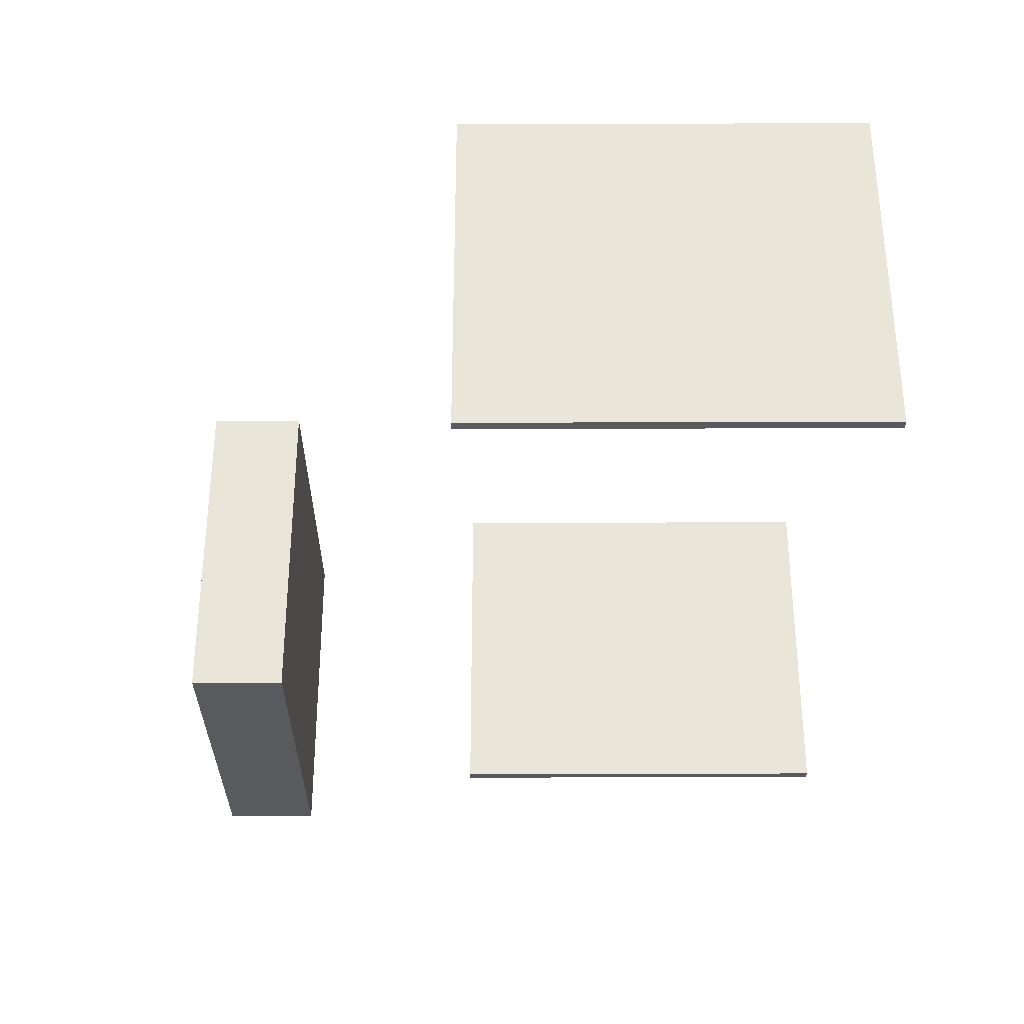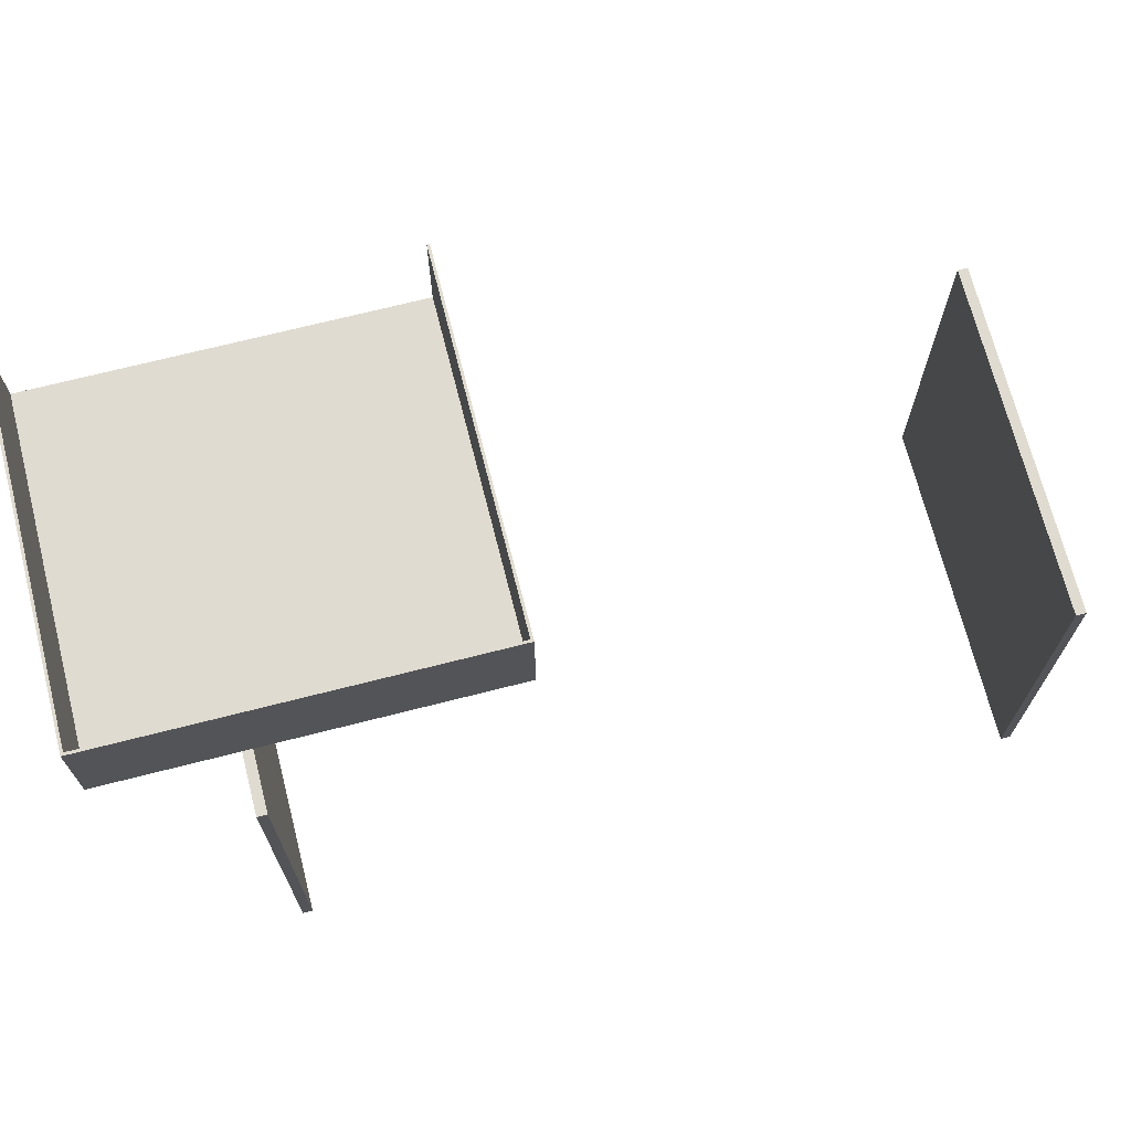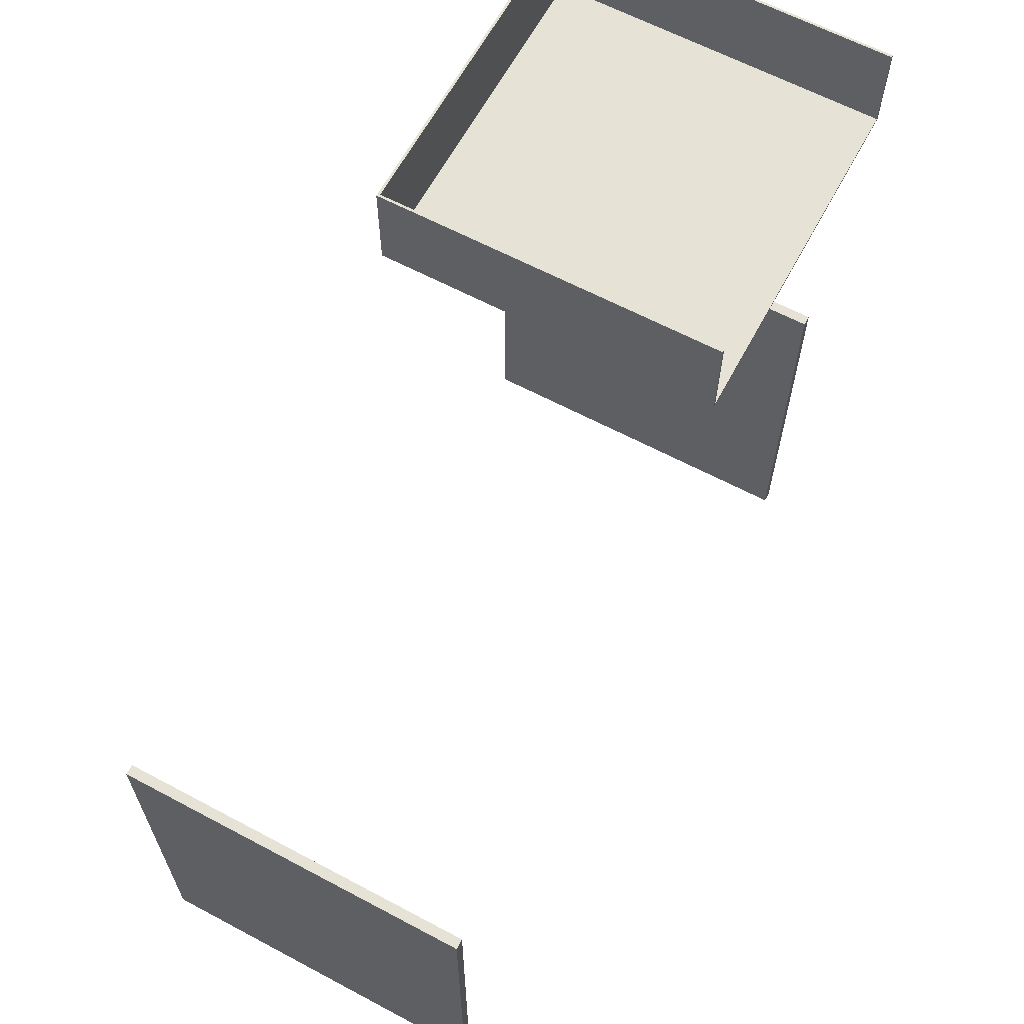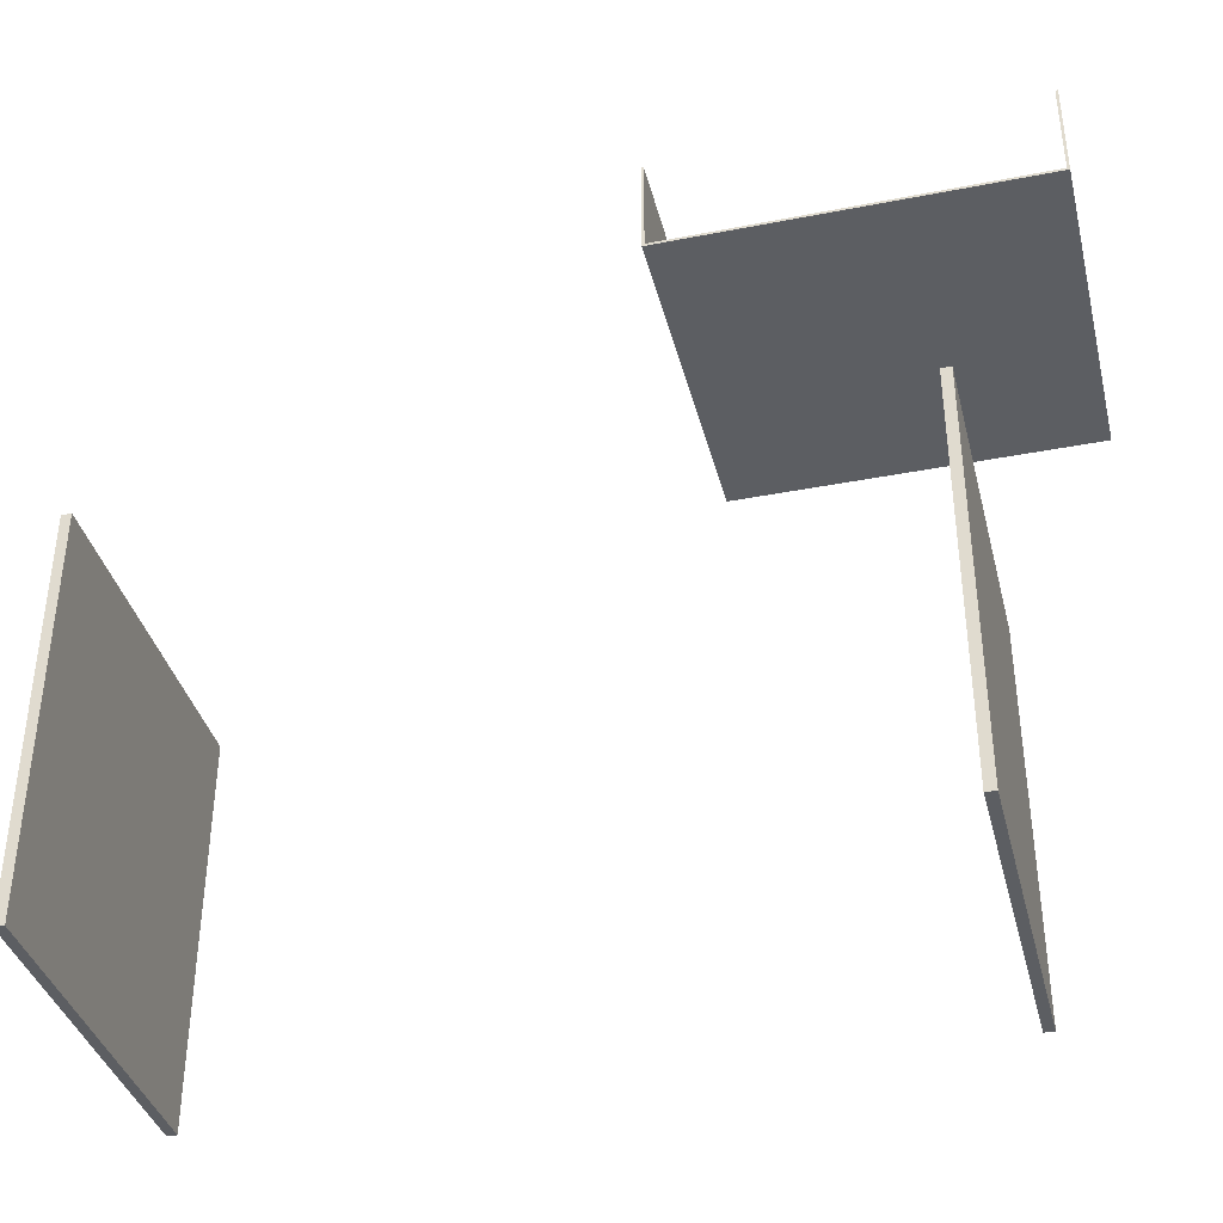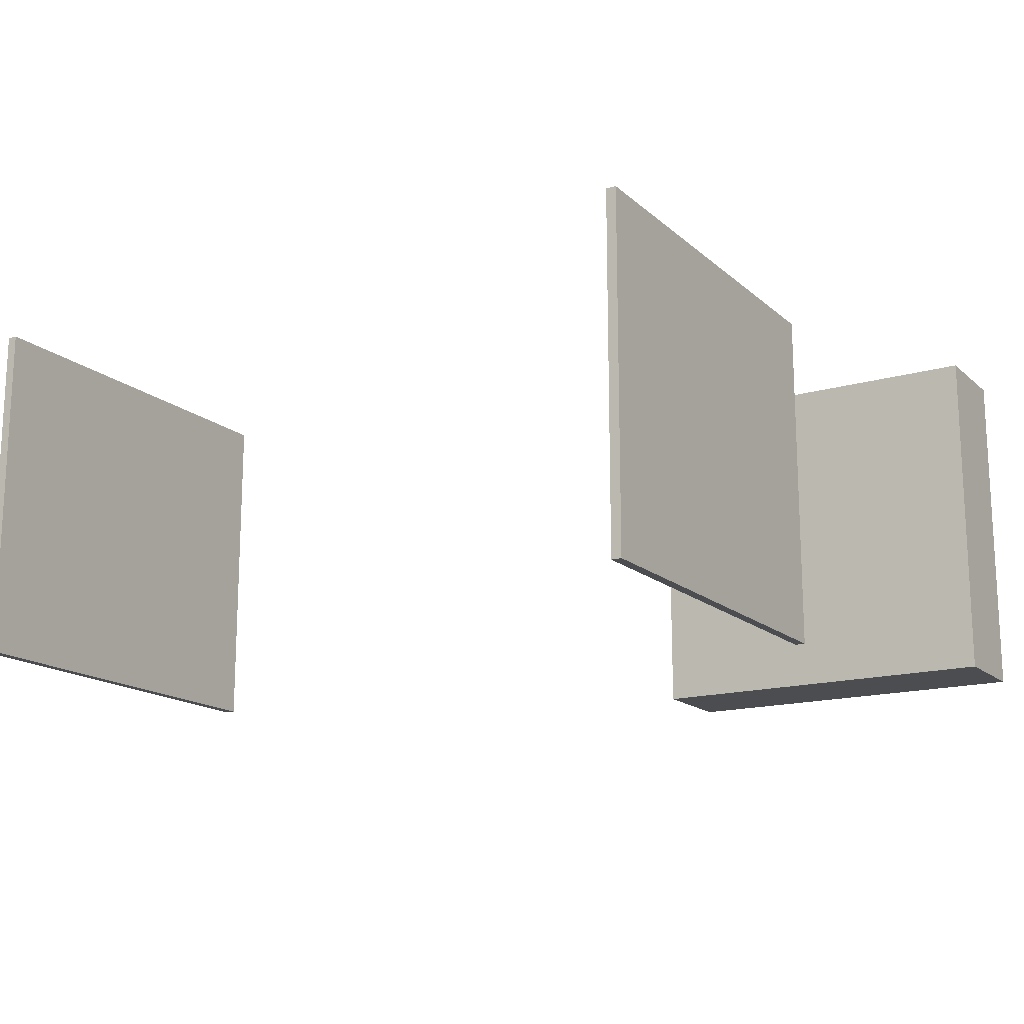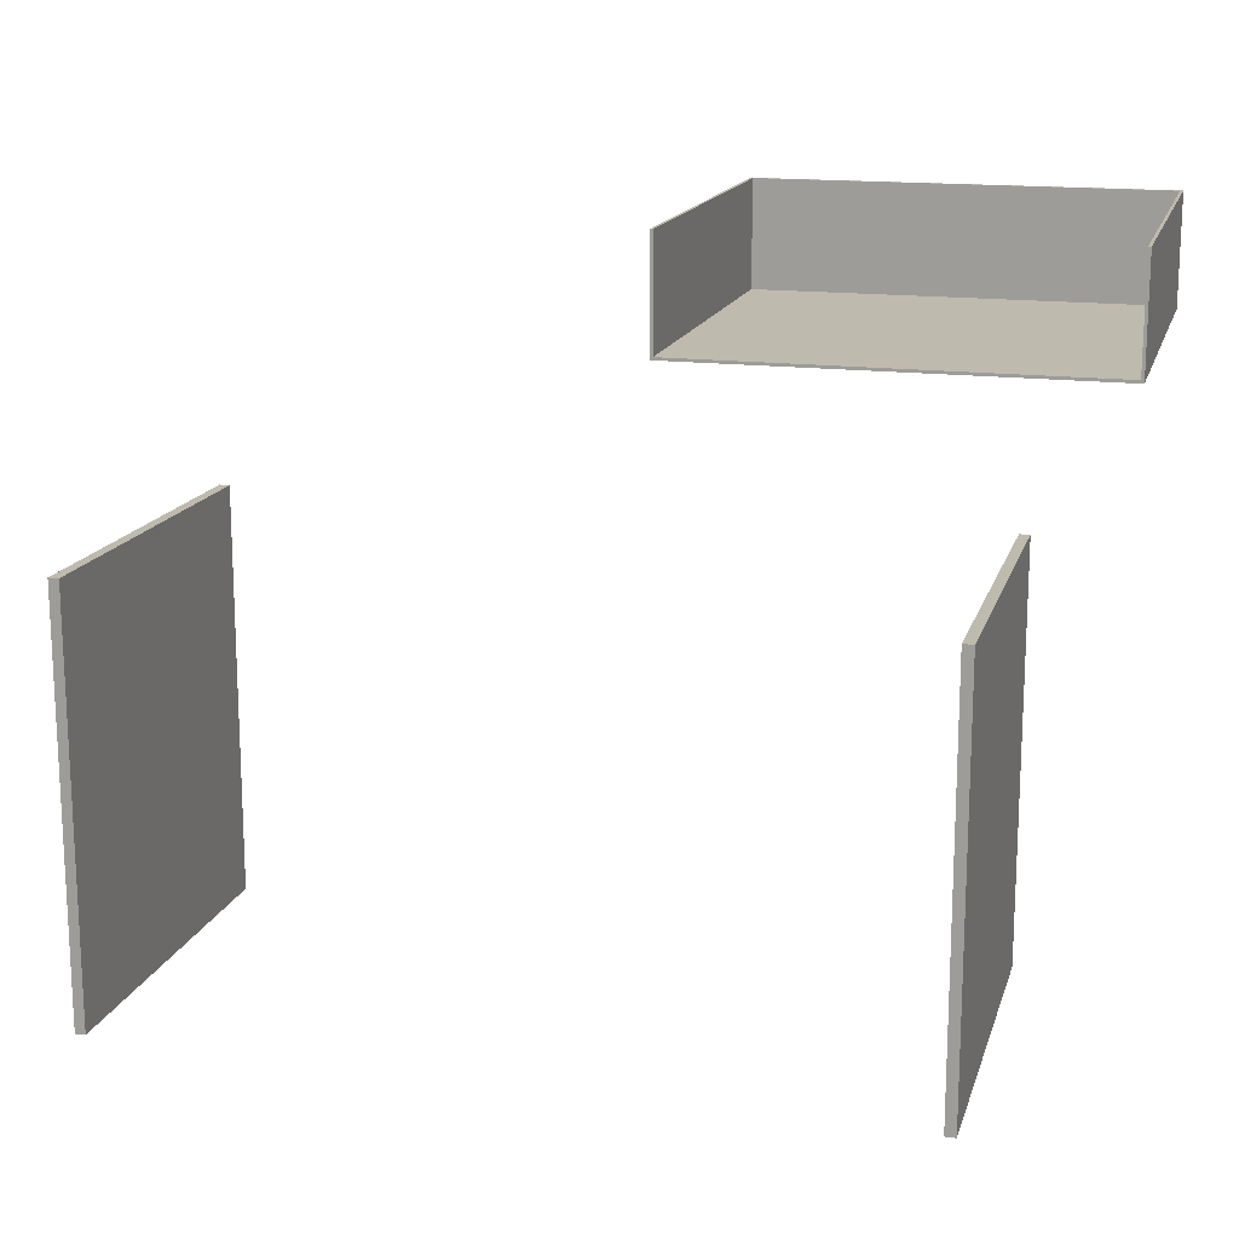
<metadata>
{"format":"obj","ext":"obj","renderer":"f3d","projection":"perspective","resolution":1024,"background":"white","views":[{"elev":-31.8,"azim":-89.7,"up":"+Z"},{"elev":70.2,"azim":165.7,"up":"+Y"},{"elev":63.5,"azim":-61.8,"up":"+Y"},{"elev":-37.9,"azim":14.0,"up":"+Y"},{"elev":-16.1,"azim":30.9,"up":"+Z"},{"elev":15.7,"azim":15.0,"up":"+Y"}]}
</metadata>
<code>
v 150 0 70
v 150 0 0
v 150 80 0
v 150 80 70
v 148 0 70
v 150 0 70
v 150 80 70
v 148 80 70
v 148 0 0
v 148 0 70
v 148 80 70
v 148 80 0
v 150 0 0
v 148 0 0
v 148 80 0
v 150 80 0
v 150 80 0
v 148 80 0
v 148 80 70
v 150 80 70
v 148 0 0
v 150 0 0
v 150 0 70
v 148 0 70
v 0 0 0
v 0 0 70
v 0 80 70
v 0 80 0
v 2 0 0
v 0 0 0
v 0 80 0
v 2 80 0
v 2 0 70
v 2 0 0
v 2 80 0
v 2 80 70
v 0 0 70
v 2 0 70
v 2 80 70
v 0 80 70
v 0 80 70
v 2 80 70
v 2 80 0
v 0 80 0
v 2 0 70
v 0 0 70
v 0 0 0
v 2 0 0
v 100.5 120.5 0.5
v 100.5 139.5 0.5
v 100.5 139.5 69
v 100.5 120.5 69
v 172 120.5 0.5
v 100.5 120.5 0.5
v 100.5 120.5 69
v 172 120.5 69
v 172 139.5 0.5
v 172 120.5 0.5
v 172 120.5 69
v 172 139.5 69
v 100 139.5 69
v 100 120 69
v 172.5 120 69
v 172.5 139.5 69
v 172 139.5 69
v 172 120.5 69
v 100.5 120.5 69
v 100.5 139.5 69
v 172.5 139.5 0
v 100 139.5 0
v 100 139.5 69
v 100.5 139.5 69
v 100.5 139.5 0.5
v 172 139.5 0.5
v 172 139.5 69
v 172.5 139.5 69
v 172.5 120 0
v 172.5 139.5 0
v 172.5 139.5 69
v 172.5 120 69
v 100 120 0
v 172.5 120 0
v 172.5 120 69
v 100 120 69
v 100 139.5 0
v 100 120 0
v 100 120 69
v 100 139.5 69
v 172 120.5 0.5
v 172 139.5 0.5
v 100.5 139.5 0.5
v 100.5 120.5 0.5
v 100 120 0
v 100 139.5 0
v 172.5 139.5 0
v 172.5 120 0
g b43c50a2-e304-11ea-aa2d-54bf646e7e1f
f 1 2 4
f 4 2 3
g b43c9eb8-e304-11ea-b86c-54bf646e7e1f
f 5 6 8
f 8 6 7
g b43d13e8-e304-11ea-8dde-54bf646e7e1f
f 9 10 12
f 12 10 11
g b43d8900-e304-11ea-bc99-54bf646e7e1f
f 13 14 16
f 16 14 15
g b43dd6f4-e304-11ea-aa78-54bf646e7e1f
f 18 19 17
f 17 19 20
g b43e252c-e304-11ea-8e0b-54bf646e7e1f
f 21 22 24
f 24 22 23
g b43e9a40-e304-11ea-818a-54bf646e7e1f
f 25 26 28
f 28 26 27
g b43f0f68-e304-11ea-a922-54bf646e7e1f
f 29 30 32
f 32 30 31
g b43f848a-e304-11ea-b33a-54bf646e7e1f
f 33 34 36
f 36 34 35
g b44020cc-e304-11ea-b7be-54bf646e7e1f
f 37 38 40
f 40 38 39
g b44095e6-e304-11ea-8cc3-54bf646e7e1f
f 42 43 41
f 41 43 44
g b4413238-e304-11ea-9d0a-54bf646e7e1f
f 45 46 48
f 48 46 47
g b4b20fac-e304-11ea-97d3-54bf646e7e1f
f 49 50 52
f 52 50 51
g b4b2f9f4-e304-11ea-aa6e-54bf646e7e1f
f 53 54 56
f 56 54 55
g b4b3e438-e304-11ea-96dc-54bf646e7e1f
f 57 58 60
f 60 58 59
g b4b4ce86-e304-11ea-9a60-54bf646e7e1f
f 68 61 67
f 67 61 62
f 67 62 63
f 67 63 66
f 66 63 64
f 66 64 65
g b4761e86-e304-11ea-8f68-54bf646e7e1f
f 76 69 74
f 74 69 70
f 74 70 73
f 73 70 71
f 73 71 72
f 74 75 76
g b476e1d2-e304-11ea-bd4b-54bf646e7e1f
f 77 78 80
f 80 78 79
g b477a50a-e304-11ea-b7e1-54bf646e7e1f
f 81 82 84
f 84 82 83
g b478413e-e304-11ea-8fa5-54bf646e7e1f
f 85 86 88
f 88 86 87
g b479046c-e304-11ea-97db-54bf646e7e1f
f 90 91 89
f 89 91 92
g b47a15c8-e304-11ea-bc42-54bf646e7e1f
f 94 95 93
f 93 95 96

</code>
